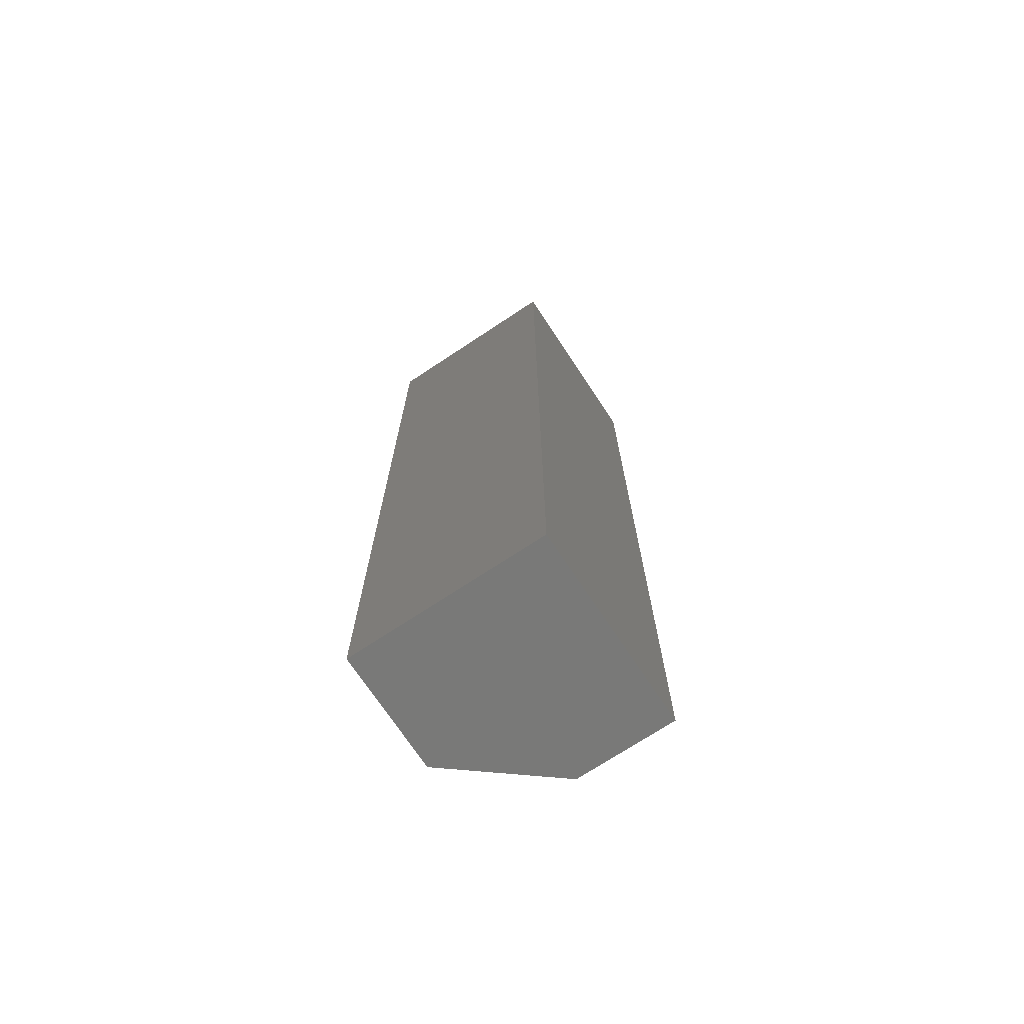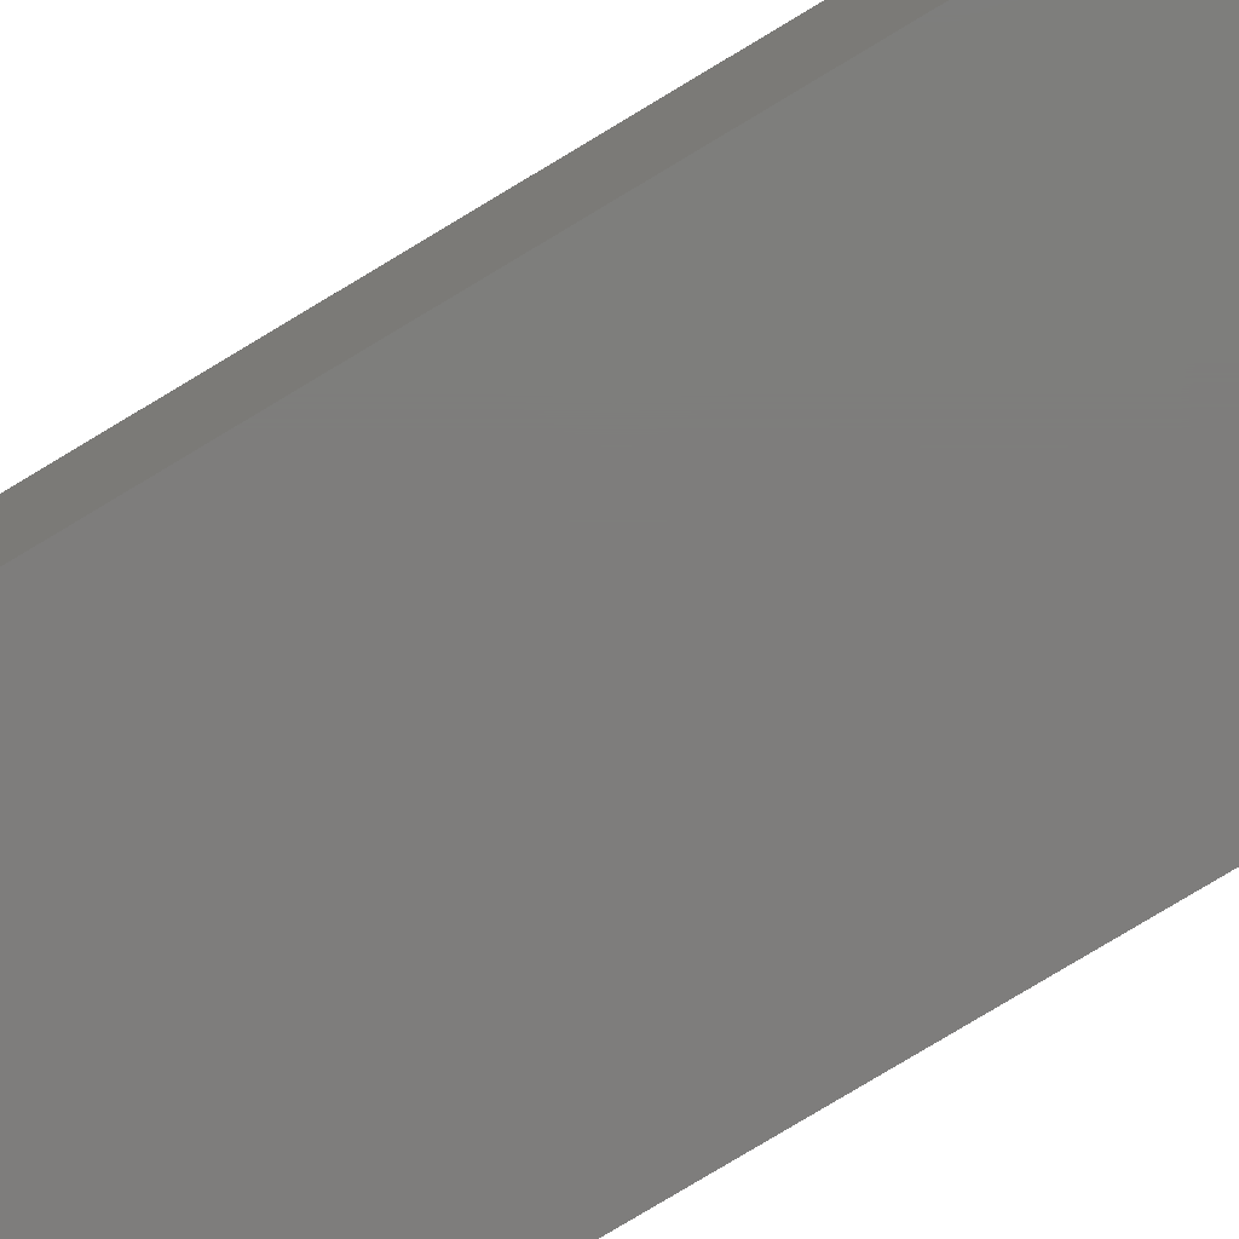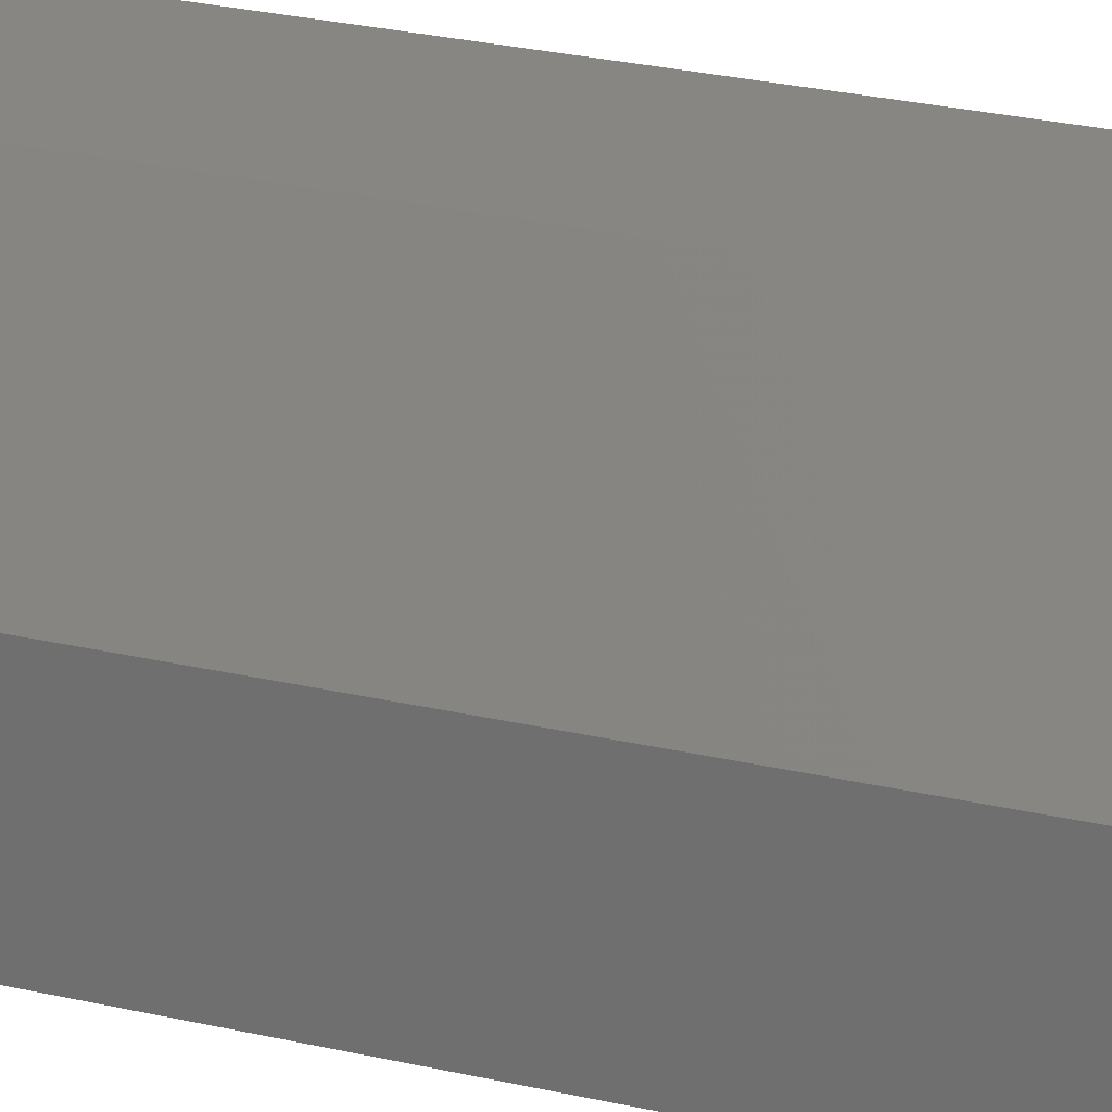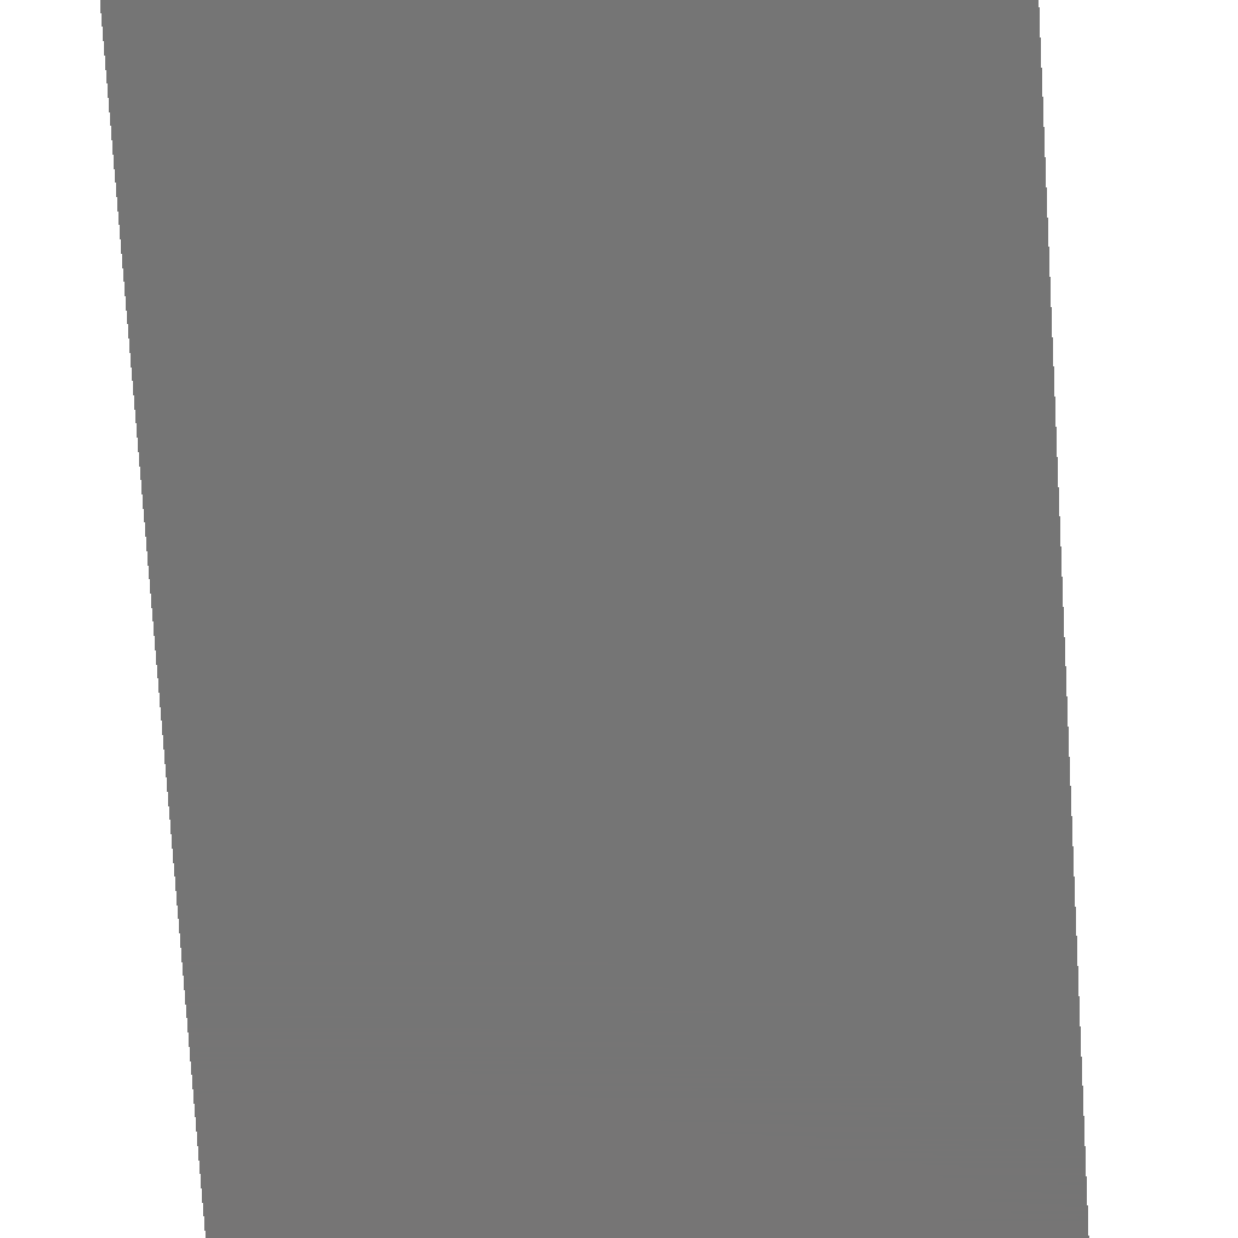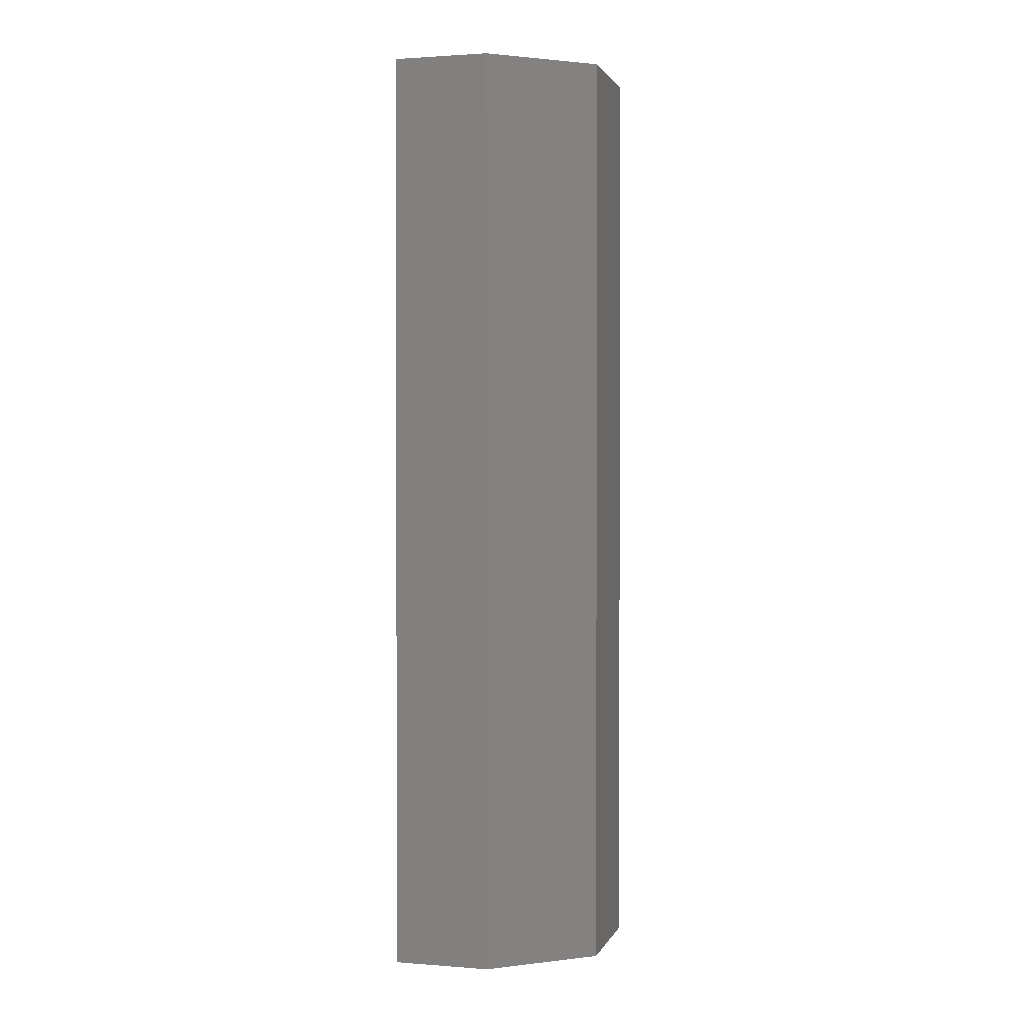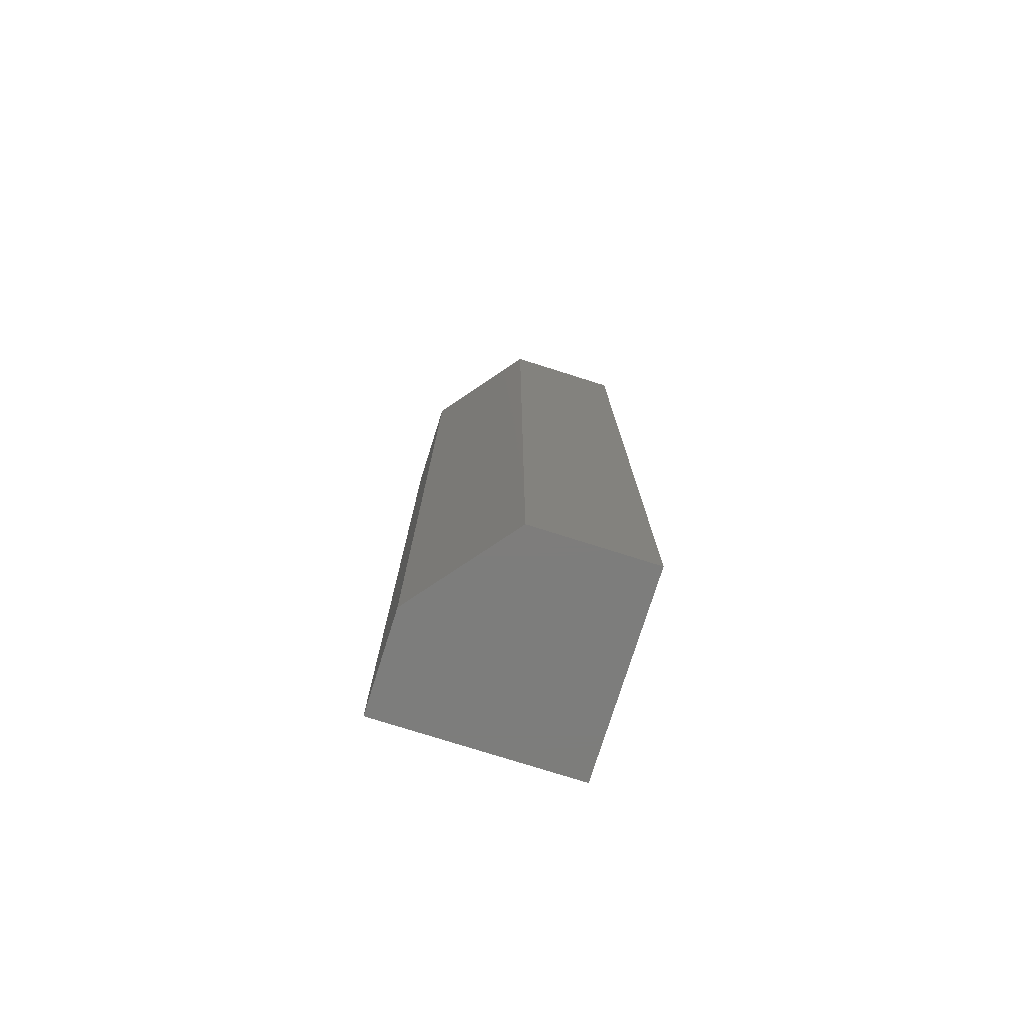
<metadata>
{"format":"stl","ext":"stl","renderer":"f3d","projection":"perspective","resolution":1024,"background":"white","views":[{"elev":-71.8,"azim":-56.5,"up":"+Z"},{"elev":-77.3,"azim":121.2,"up":"+Y"},{"elev":23.2,"azim":112.7,"up":"+Y"},{"elev":-67.7,"azim":3.3,"up":"+Y"},{"elev":1.5,"azim":105.4,"up":"+Z"},{"elev":-76.9,"azim":162.5,"up":"+Z"}]}
</metadata>
<code>
# stl→obj: 10 verts, 16 faces
v -0.07812 -0.08594 0.75
v 0.07812 -0.08594 0.75
v -0.07812 0.07031 0.75
v 0.07812 -0.007812 0.75
v 0.01562 0.07031 0.75
v 0.01562 0.07031 0
v 0.07812 -0.007812 0
v -0.07812 0.07031 0
v 0.07812 -0.08594 0
v -0.07812 -0.08594 0
f 1 2 3
f 3 2 4
f 3 4 5
f 6 7 8
f 8 7 9
f 8 9 10
f 6 8 5
f 5 8 3
f 9 7 2
f 2 7 4
f 4 7 5
f 5 7 6
f 8 10 3
f 3 10 1
f 10 9 1
f 1 9 2

</code>
